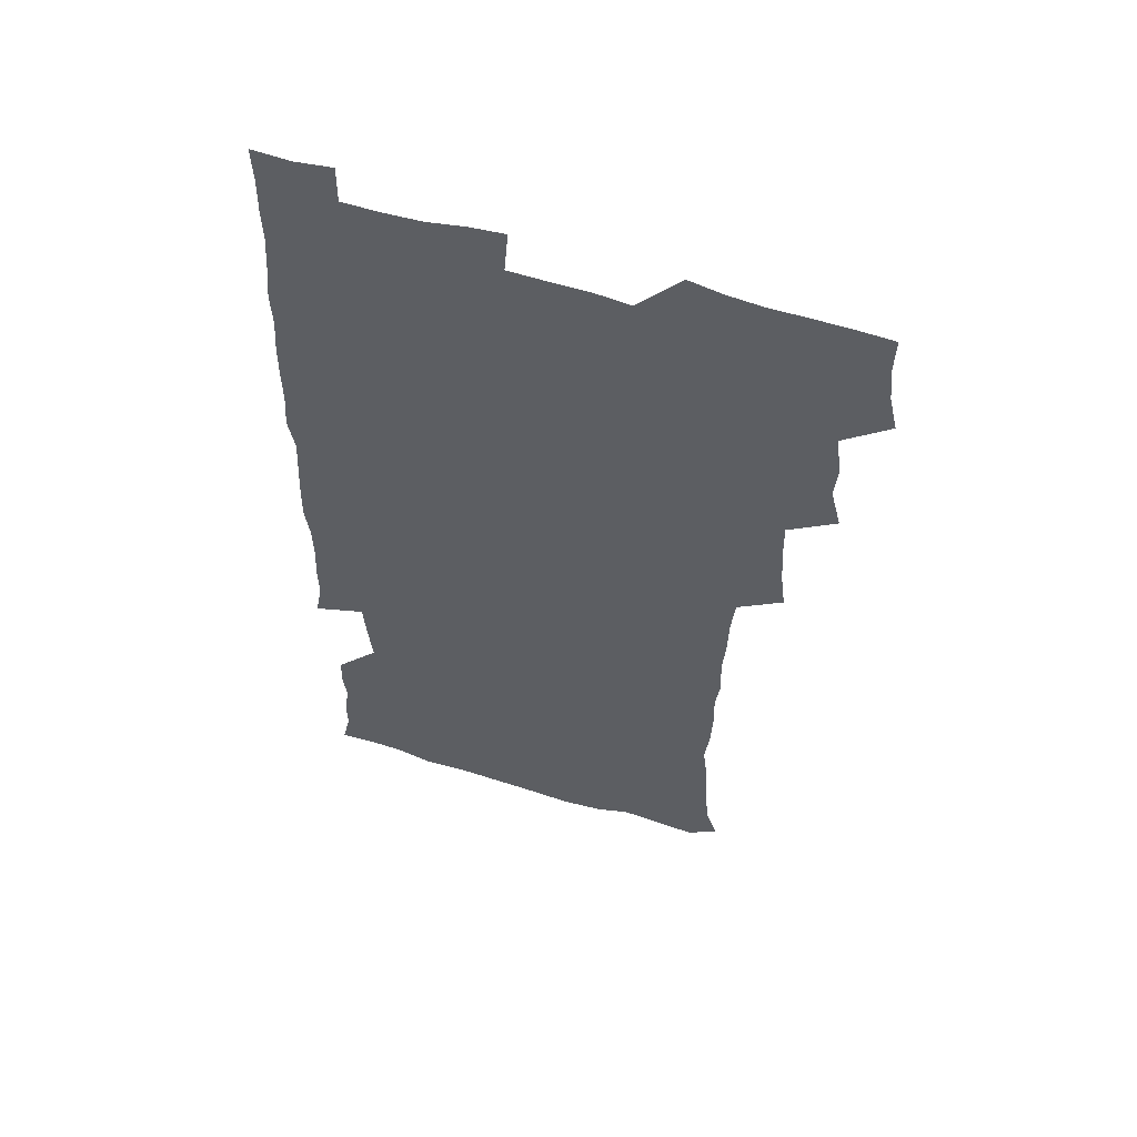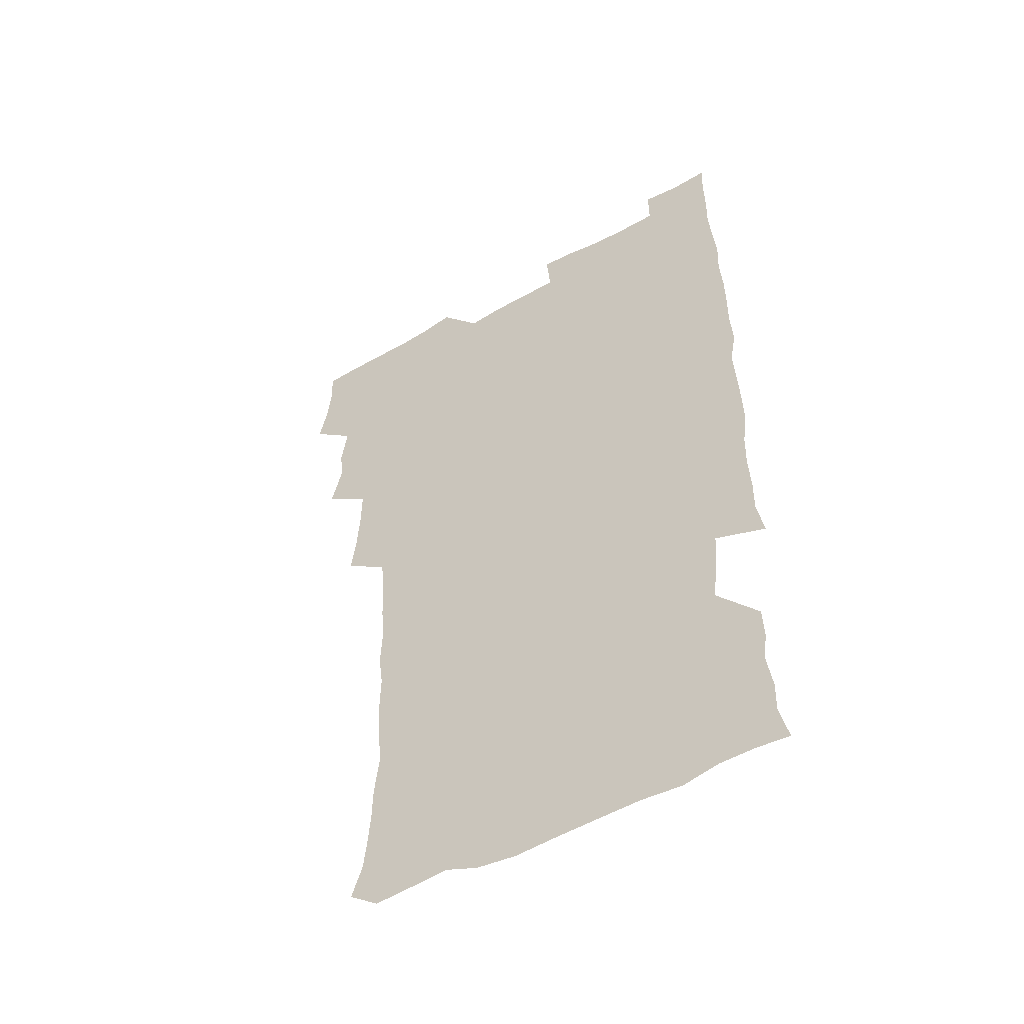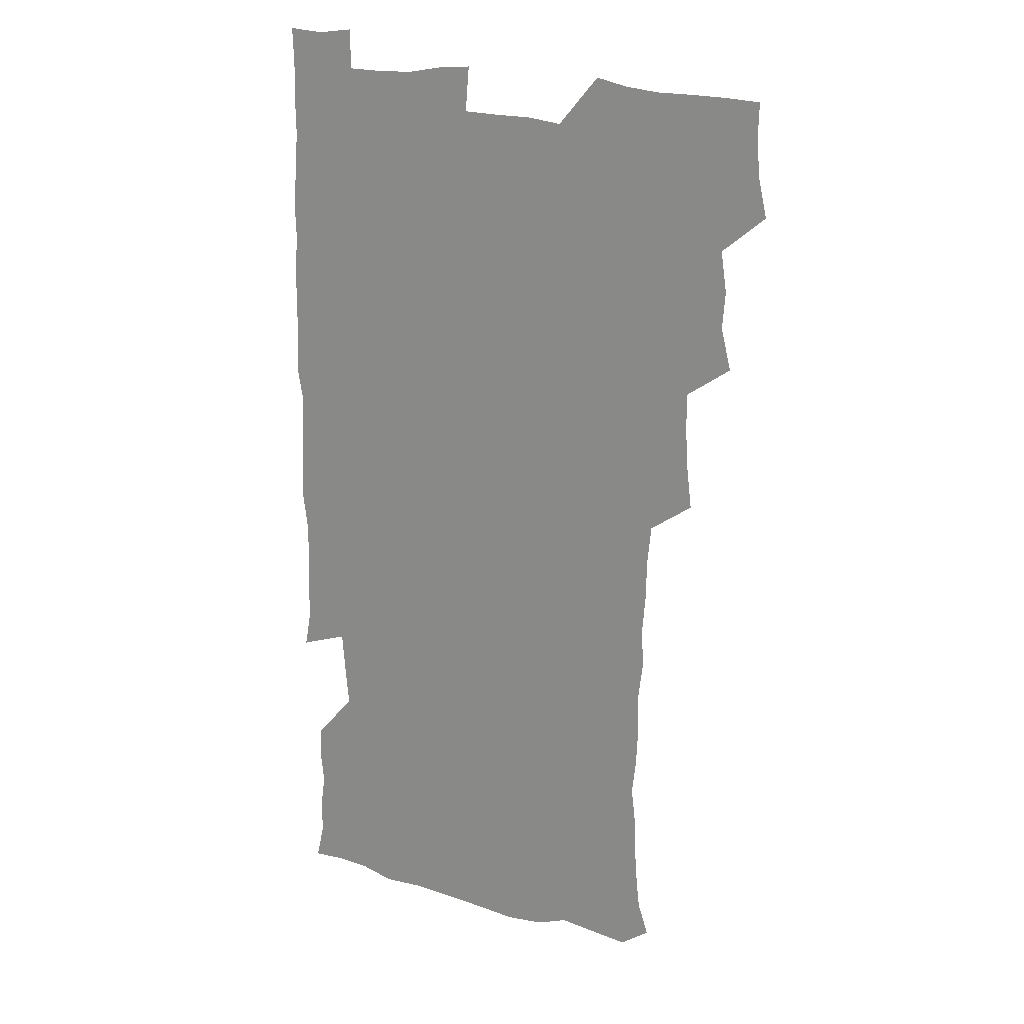
<metadata>
{"format":"obj","ext":"obj","renderer":"f3d","projection":"perspective","resolution":1024,"background":"white","views":[{"elev":57.2,"azim":-162.0,"up":"+Y"},{"elev":-52.1,"azim":31.3,"up":"+Y"},{"elev":19.4,"azim":-149.1,"up":"+Y"}]}
</metadata>
<code>
v 476.2 524.9 0
v 479.7 540.2 0
v 481.2 555.1 0
v 480.8 570.2 0
v 489.4 460.8 0
v 493.7 477.9 0
v 492.5 493 0
v 495 509.6 0
v 495.5 525 0
v 497.5 539.9 0
v 497 554.9 0
v 495.8 570.9 0
v 505.3 398.4 0
v 507.3 414.5 0
v 508.4 430.6 0
v 508.7 447.5 0
v 509.9 464 0
v 510.8 479.7 0
v 511.3 495.1 0
v 510.5 509.8 0
v 513.5 525.4 0
v 512.8 539.9 0
v 512.1 554.8 0
v 510.8 571 0
v 521 187.9 0
v 525.5 201.1 0
v 526.9 213.4 0
v 527.9 227 0
v 528.2 240.7 0
v 530.3 258.5 0
v 528.5 273.4 0
v 527.8 289.2 0
v 528.1 306.3 0
v 526.2 320.7 0
v 527 337.4 0
v 525.7 352.6 0
v 525.3 369.5 0
v 523.7 385.7 0
v 525.2 402.9 0
v 526.6 419.4 0
v 526.4 434.6 0
v 527.4 450.7 0
v 526.8 465.5 0
v 528.1 481.1 0
v 528.6 496 0
v 527.4 510.6 0
v 528.1 525.2 0
v 527.6 539.9 0
v 526.7 555 0
v 525.7 570.9 0
v 533.5 178.9 0
v 540.4 194.2 0
v 541.1 206.2 0
v 542.8 220.2 0
v 546.4 237.6 0
v 545.7 252.1 0
v 546 267.4 0
v 544.1 281 0
v 543.8 296.4 0
v 544.3 312.9 0
v 544.2 328.6 0
v 543.9 343.9 0
v 542.3 358.3 0
v 543.5 375.3 0
v 541.7 389.7 0
v 541.7 405.4 0
v 542.5 421.3 0
v 542 436.1 0
v 542.2 451.2 0
v 543.2 466.7 0
v 542.6 481.2 0
v 543.6 496.2 0
v 544.6 510.7 0
v 543.7 524.8 0
v 542.4 540.1 0
v 540.8 556.4 0
v 539.8 572.2 0
v 547.6 179.9 0
v 553 194.2 0
v 556.9 210.1 0
v 560.2 227.3 0
v 560.5 241.9 0
v 561.6 258.1 0
v 561.1 272.3 0
v 560.2 286.5 0
v 558.9 300.3 0
v 558.9 315.8 0
v 559 331.6 0
v 557.9 345.8 0
v 558.7 362.3 0
v 558.3 377.2 0
v 557.1 391.4 0
v 557.1 406.7 0
v 557.6 422.1 0
v 558.1 437.5 0
v 558.3 452.5 0
v 558.2 467.1 0
v 558.4 482 0
v 558.5 496.5 0
v 558.6 510.7 0
v 558 525 0
v 557.2 539.8 0
v 556.2 554.8 0
v 553 574.9 0
v 564.8 181.2 0
v 569.1 196.2 0
v 573.7 214.8 0
v 575 230.6 0
v 574.9 244.5 0
v 574.9 259.3 0
v 574.5 273.4 0
v 574.2 288.2 0
v 572.8 301.6 0
v 574.1 319.3 0
v 573.5 333.3 0
v 572.3 347 0
v 573.5 364.1 0
v 572.1 377.6 0
v 573.6 394.3 0
v 573.3 408.7 0
v 572.8 422.9 0
v 572.9 438 0
v 573.1 452.9 0
v 572 466.9 0
v 572.8 482 0
v 573.2 496.6 0
v 572.8 510.9 0
v 572.1 525.5 0
v 572.3 539.4 0
v 570.6 554.8 0
v 578.4 175.8 0
v 584.9 197.8 0
v 587.9 215.2 0
v 588.2 230.1 0
v 588.4 244.9 0
v 588.3 259.5 0
v 588.6 275.2 0
v 587.9 288.8 0
v 587.5 303.4 0
v 587.8 319.2 0
v 587.5 334 0
v 587.6 349.5 0
v 587.6 364.7 0
v 587.6 379.6 0
v 587.5 394.2 0
v 586.9 407.9 0
v 587.6 423.9 0
v 586.9 437.8 0
v 587.4 453.1 0
v 587.1 467.4 0
v 587.2 481.9 0
v 587.5 496.4 0
v 587.5 510.8 0
v 587.1 525.4 0
v 586.6 540.2 0
v 585.4 556.4 0
v 594.8 173.7 0
v 599.1 195 0
v 602.3 217.5 0
v 602.6 232.2 0
v 602.7 246.6 0
v 602.4 260.3 0
v 602.4 274.8 0
v 602.3 290.5 0
v 602.4 306 0
v 602 319.8 0
v 602.2 335.6 0
v 602.1 350.6 0
v 602 365.3 0
v 601.8 379.8 0
v 601.8 394.5 0
v 601.8 409.3 0
v 601.9 424.2 0
v 602.2 439.3 0
v 601.9 453.3 0
v 602 468 0
v 602 482.2 0
v 601.7 496.5 0
v 602 510.9 0
v 601.8 525.5 0
v 601.3 540.8 0
v 601 556.3 0
v 612.6 174.6 0
v 614.9 195.7 0
v 616 216.5 0
v 616.3 231.5 0
v 616.2 246.5 0
v 616.1 259 0
v 616.5 276.5 0
v 616.3 290.1 0
v 616.2 305.2 0
v 616.1 320.4 0
v 616.3 336.7 0
v 616.2 350.7 0
v 616.1 365 0
v 616 379.1 0
v 616 394.2 0
v 616 408.3 0
v 616.1 423.9 0
v 616.2 438.8 0
v 616.2 453.2 0
v 616.2 467.9 0
v 616.2 482.3 0
v 616.6 496.7 0
v 616.5 511.1 0
v 616.6 525.4 0
v 616.5 540 0
v 616.3 556.6 0
v 614.7 575.4 0
v 630.4 175.1 0
v 630.5 197.2 0
v 630.2 215.7 0
v 630.1 231.5 0
v 630.1 245.7 0
v 630.3 261.6 0
v 630.3 276.4 0
v 630.3 290.5 0
v 630.3 304.7 0
v 630.3 318.9 0
v 630.2 335.8 0
v 630.1 350.8 0
v 630.1 365.1 0
v 630.2 380.4 0
v 630.2 394.3 0
v 630.3 409.1 0
v 630.4 423.6 0
v 630.3 438.9 0
v 630.5 452.9 0
v 630.4 468.2 0
v 630.5 482.1 0
v 630.7 496.6 0
v 631 511.1 0
v 631.2 525.5 0
v 631.1 540.4 0
v 630.9 555.5 0
v 628.6 574.2 0
v 647.9 175.4 0
v 645.5 197.5 0
v 644.4 215.2 0
v 644.2 230 0
v 643.8 245.7 0
v 644.3 260 0
v 644 275.8 0
v 644 290.8 0
v 644.3 304.3 0
v 644.1 321.7 0
v 644.1 335.9 0
v 644.1 350.4 0
v 644.3 364.8 0
v 644.3 379.7 0
v 644.3 394.3 0
v 644.2 409.3 0
v 644.9 422.9 0
v 644.4 438.5 0
v 644.8 452.9 0
v 644.5 468 0
v 644.7 482.3 0
v 645.3 496.6 0
v 645.4 511.1 0
v 645.8 525.4 0
v 646.2 539.6 0
v 645.7 555 0
v 644.6 571.2 0
v 664.8 174.1 0
v 660.5 196.4 0
v 658.6 214.4 0
v 658.2 229.2 0
v 658.8 242.4 0
v 657.7 259.4 0
v 658 274.1 0
v 658.2 289.2 0
v 658.3 304.8 0
v 658.5 319.6 0
v 658.4 334.5 0
v 658.6 349.1 0
v 658.3 364.3 0
v 658.3 379.2 0
v 658.5 393.8 0
v 658.6 408.6 0
v 658.8 423.1 0
v 660.4 436.7 0
v 659.3 452.7 0
v 660 466.9 0
v 659.5 481.9 0
v 659.4 496.6 0
v 659.3 510.9 0
v 660.7 525.4 0
v 660.4 539.9 0
v 660.5 554.7 0
v 660 570.5 0
v 679.6 177.3 0
v 676.6 193.4 0
v 673.3 212.1 0
v 672.8 226.9 0
v 672 242.4 0
v 671.9 256.6 0
v 671.9 271.4 0
v 672.5 287.1 0
v 673.6 302.1 0
v 672.7 318 0
v 674.2 331.3 0
v 673 347.7 0
v 673.3 362.4 0
v 673.3 377.3 0
v 674.2 391.6 0
v 673.6 407.2 0
v 673.2 422.4 0
v 674.1 436.9 0
v 673.6 452.3 0
v 674.1 466.7 0
v 673.8 481.7 0
v 673.9 496.3 0
v 676.4 510.8 0
v 675.8 525.5 0
v 675.2 540.3 0
v 675.3 555 0
v 675.3 570.7 0
v 675.2 587.3 0
v 694.2 177.5 0
v 689.8 194.7 0
v 688 209.8 0
v 687.9 223.6 0
v 686.4 239.3 0
v 685.2 253.8 0
v 686 266 0
v 687.6 282 0
v 689 299.5 0
v 688 315.1 0
v 687.9 330.1 0
v 687.9 345.2 0
v 688.3 360 0
v 688.5 374.9 0
v 689.7 389.3 0
v 689.2 404.9 0
v 689.1 420.2 0
v 689.9 435 0
v 689.3 450.5 0
v 689.1 465.6 0
v 690.5 480.1 0
v 689.8 495.4 0
v 691.3 510 0
v 690.3 525.7 0
v 690.3 540.4 0
v 689.9 554.9 0
v 690.4 570 0
v 690.8 585.2 0
v 708.1 176.2 0
v 704.5 191.8 0
v 704.8 204.6 0
v 702.7 219.7 0
v 704.2 232.3 0
v 703.7 245.7 0
v 710.7 291.6 0
v 707.8 307.8 0
v 708 322.5 0
v 707.1 338.3 0
v 707.5 353.6 0
v 709.4 368.1 0
v 709.1 383.5 0
v 708.3 399.5 0
v 707.4 415.7 0
v 710 430.3 0
v 709 446.3 0
v 709.1 461.8 0
v 708.9 477.3 0
v 707.8 493.2 0
v 708.4 508.2 0
v 706.9 524.3 0
v 705.8 540.2 0
v 706.1 555.4 0
v 705.8 570.4 0
v 706.4 586.2 0
f 8 9 1
f 1 9 2
f 9 10 2
f 2 10 3
f 10 11 3
f 3 11 4
f 11 12 4
f 16 17 5
f 5 17 6
f 17 18 6
f 6 18 7
f 18 19 7
f 7 19 8
f 19 20 8
f 8 20 9
f 20 21 9
f 9 21 10
f 21 22 10
f 10 22 11
f 22 23 11
f 11 23 12
f 23 24 12
f 38 39 13
f 13 39 14
f 39 40 14
f 14 40 15
f 40 41 15
f 15 41 16
f 41 42 16
f 16 42 17
f 42 43 17
f 17 43 18
f 43 44 18
f 18 44 19
f 44 45 19
f 19 45 20
f 45 46 20
f 20 46 21
f 46 47 21
f 21 47 22
f 47 48 22
f 22 48 23
f 48 49 23
f 23 49 24
f 49 50 24
f 51 52 25
f 25 52 26
f 52 53 26
f 26 53 27
f 53 54 27
f 27 54 28
f 54 55 28
f 28 55 29
f 55 56 29
f 29 56 30
f 56 57 30
f 30 57 31
f 57 58 31
f 31 58 32
f 58 59 32
f 32 59 33
f 59 60 33
f 33 60 34
f 60 61 34
f 34 61 35
f 61 62 35
f 35 62 36
f 62 63 36
f 36 63 37
f 63 64 37
f 37 64 38
f 64 65 38
f 38 65 39
f 65 66 39
f 39 66 40
f 66 67 40
f 40 67 41
f 67 68 41
f 41 68 42
f 68 69 42
f 42 69 43
f 69 70 43
f 43 70 44
f 70 71 44
f 44 71 45
f 71 72 45
f 45 72 46
f 72 73 46
f 46 73 47
f 73 74 47
f 47 74 48
f 74 75 48
f 48 75 49
f 75 76 49
f 49 76 50
f 76 77 50
f 51 78 52
f 78 79 52
f 52 79 53
f 79 80 53
f 53 80 54
f 80 81 54
f 54 81 55
f 81 82 55
f 55 82 56
f 82 83 56
f 56 83 57
f 83 84 57
f 57 84 58
f 84 85 58
f 58 85 59
f 85 86 59
f 59 86 60
f 86 87 60
f 60 87 61
f 87 88 61
f 61 88 62
f 88 89 62
f 62 89 63
f 89 90 63
f 63 90 64
f 90 91 64
f 64 91 65
f 91 92 65
f 65 92 66
f 92 93 66
f 66 93 67
f 93 94 67
f 67 94 68
f 94 95 68
f 68 95 69
f 95 96 69
f 69 96 70
f 96 97 70
f 70 97 71
f 97 98 71
f 71 98 72
f 98 99 72
f 72 99 73
f 99 100 73
f 73 100 74
f 100 101 74
f 74 101 75
f 101 102 75
f 75 102 76
f 102 103 76
f 76 103 77
f 103 104 77
f 78 105 79
f 105 106 79
f 79 106 80
f 106 107 80
f 80 107 81
f 107 108 81
f 81 108 82
f 108 109 82
f 82 109 83
f 109 110 83
f 83 110 84
f 110 111 84
f 84 111 85
f 111 112 85
f 85 112 86
f 112 113 86
f 86 113 87
f 113 114 87
f 87 114 88
f 114 115 88
f 88 115 89
f 115 116 89
f 89 116 90
f 116 117 90
f 90 117 91
f 117 118 91
f 91 118 92
f 118 119 92
f 92 119 93
f 119 120 93
f 93 120 94
f 120 121 94
f 94 121 95
f 121 122 95
f 95 122 96
f 122 123 96
f 96 123 97
f 123 124 97
f 97 124 98
f 124 125 98
f 98 125 99
f 125 126 99
f 99 126 100
f 126 127 100
f 100 127 101
f 127 128 101
f 101 128 102
f 128 129 102
f 102 129 103
f 129 130 103
f 103 130 104
f 105 131 106
f 131 132 106
f 106 132 107
f 132 133 107
f 107 133 108
f 133 134 108
f 108 134 109
f 134 135 109
f 109 135 110
f 135 136 110
f 110 136 111
f 136 137 111
f 111 137 112
f 137 138 112
f 112 138 113
f 138 139 113
f 113 139 114
f 139 140 114
f 114 140 115
f 140 141 115
f 115 141 116
f 141 142 116
f 116 142 117
f 142 143 117
f 117 143 118
f 143 144 118
f 118 144 119
f 144 145 119
f 119 145 120
f 145 146 120
f 120 146 121
f 146 147 121
f 121 147 122
f 147 148 122
f 122 148 123
f 148 149 123
f 123 149 124
f 149 150 124
f 124 150 125
f 150 151 125
f 125 151 126
f 151 152 126
f 126 152 127
f 152 153 127
f 127 153 128
f 153 154 128
f 128 154 129
f 154 155 129
f 129 155 130
f 155 156 130
f 131 157 132
f 157 158 132
f 132 158 133
f 158 159 133
f 133 159 134
f 159 160 134
f 134 160 135
f 160 161 135
f 135 161 136
f 161 162 136
f 136 162 137
f 162 163 137
f 137 163 138
f 163 164 138
f 138 164 139
f 164 165 139
f 139 165 140
f 165 166 140
f 140 166 141
f 166 167 141
f 141 167 142
f 167 168 142
f 142 168 143
f 168 169 143
f 143 169 144
f 169 170 144
f 144 170 145
f 170 171 145
f 145 171 146
f 171 172 146
f 146 172 147
f 172 173 147
f 147 173 148
f 173 174 148
f 148 174 149
f 174 175 149
f 149 175 150
f 175 176 150
f 150 176 151
f 176 177 151
f 151 177 152
f 177 178 152
f 152 178 153
f 178 179 153
f 153 179 154
f 179 180 154
f 154 180 155
f 180 181 155
f 155 181 156
f 181 182 156
f 157 183 158
f 183 184 158
f 158 184 159
f 184 185 159
f 159 185 160
f 185 186 160
f 160 186 161
f 186 187 161
f 161 187 162
f 187 188 162
f 162 188 163
f 188 189 163
f 163 189 164
f 189 190 164
f 164 190 165
f 190 191 165
f 165 191 166
f 191 192 166
f 166 192 167
f 192 193 167
f 167 193 168
f 193 194 168
f 168 194 169
f 194 195 169
f 169 195 170
f 195 196 170
f 170 196 171
f 196 197 171
f 171 197 172
f 197 198 172
f 172 198 173
f 198 199 173
f 173 199 174
f 199 200 174
f 174 200 175
f 200 201 175
f 175 201 176
f 201 202 176
f 176 202 177
f 202 203 177
f 177 203 178
f 203 204 178
f 178 204 179
f 204 205 179
f 179 205 180
f 205 206 180
f 180 206 181
f 206 207 181
f 181 207 182
f 207 208 182
f 183 210 184
f 210 211 184
f 184 211 185
f 211 212 185
f 185 212 186
f 212 213 186
f 186 213 187
f 213 214 187
f 187 214 188
f 214 215 188
f 188 215 189
f 215 216 189
f 189 216 190
f 216 217 190
f 190 217 191
f 217 218 191
f 191 218 192
f 218 219 192
f 192 219 193
f 219 220 193
f 193 220 194
f 220 221 194
f 194 221 195
f 221 222 195
f 195 222 196
f 222 223 196
f 196 223 197
f 223 224 197
f 197 224 198
f 224 225 198
f 198 225 199
f 225 226 199
f 199 226 200
f 226 227 200
f 200 227 201
f 227 228 201
f 201 228 202
f 228 229 202
f 202 229 203
f 229 230 203
f 203 230 204
f 230 231 204
f 204 231 205
f 231 232 205
f 205 232 206
f 232 233 206
f 206 233 207
f 233 234 207
f 207 234 208
f 234 235 208
f 208 235 209
f 235 236 209
f 210 237 211
f 237 238 211
f 211 238 212
f 238 239 212
f 212 239 213
f 239 240 213
f 213 240 214
f 240 241 214
f 214 241 215
f 241 242 215
f 215 242 216
f 242 243 216
f 216 243 217
f 243 244 217
f 217 244 218
f 244 245 218
f 218 245 219
f 245 246 219
f 219 246 220
f 246 247 220
f 220 247 221
f 247 248 221
f 221 248 222
f 248 249 222
f 222 249 223
f 249 250 223
f 223 250 224
f 250 251 224
f 224 251 225
f 251 252 225
f 225 252 226
f 252 253 226
f 226 253 227
f 253 254 227
f 227 254 228
f 254 255 228
f 228 255 229
f 255 256 229
f 229 256 230
f 256 257 230
f 230 257 231
f 257 258 231
f 231 258 232
f 258 259 232
f 232 259 233
f 259 260 233
f 233 260 234
f 260 261 234
f 234 261 235
f 261 262 235
f 235 262 236
f 262 263 236
f 237 264 238
f 264 265 238
f 238 265 239
f 265 266 239
f 239 266 240
f 266 267 240
f 240 267 241
f 267 268 241
f 241 268 242
f 268 269 242
f 242 269 243
f 269 270 243
f 243 270 244
f 270 271 244
f 244 271 245
f 271 272 245
f 245 272 246
f 272 273 246
f 246 273 247
f 273 274 247
f 247 274 248
f 274 275 248
f 248 275 249
f 275 276 249
f 249 276 250
f 276 277 250
f 250 277 251
f 277 278 251
f 251 278 252
f 278 279 252
f 252 279 253
f 279 280 253
f 253 280 254
f 280 281 254
f 254 281 255
f 281 282 255
f 255 282 256
f 282 283 256
f 256 283 257
f 283 284 257
f 257 284 258
f 284 285 258
f 258 285 259
f 285 286 259
f 259 286 260
f 286 287 260
f 260 287 261
f 287 288 261
f 261 288 262
f 288 289 262
f 262 289 263
f 289 290 263
f 264 291 265
f 291 292 265
f 265 292 266
f 292 293 266
f 266 293 267
f 293 294 267
f 267 294 268
f 294 295 268
f 268 295 269
f 295 296 269
f 269 296 270
f 296 297 270
f 270 297 271
f 297 298 271
f 271 298 272
f 298 299 272
f 272 299 273
f 299 300 273
f 273 300 274
f 300 301 274
f 274 301 275
f 301 302 275
f 275 302 276
f 302 303 276
f 276 303 277
f 303 304 277
f 277 304 278
f 304 305 278
f 278 305 279
f 305 306 279
f 279 306 280
f 306 307 280
f 280 307 281
f 307 308 281
f 281 308 282
f 308 309 282
f 282 309 283
f 309 310 283
f 283 310 284
f 310 311 284
f 284 311 285
f 311 312 285
f 285 312 286
f 312 313 286
f 286 313 287
f 313 314 287
f 287 314 288
f 314 315 288
f 288 315 289
f 315 316 289
f 289 316 290
f 316 317 290
f 291 319 292
f 319 320 292
f 292 320 293
f 320 321 293
f 293 321 294
f 321 322 294
f 294 322 295
f 322 323 295
f 295 323 296
f 323 324 296
f 296 324 297
f 324 325 297
f 297 325 298
f 325 326 298
f 298 326 299
f 326 327 299
f 299 327 300
f 327 328 300
f 300 328 301
f 328 329 301
f 301 329 302
f 329 330 302
f 302 330 303
f 330 331 303
f 303 331 304
f 331 332 304
f 304 332 305
f 332 333 305
f 305 333 306
f 333 334 306
f 306 334 307
f 334 335 307
f 307 335 308
f 335 336 308
f 308 336 309
f 336 337 309
f 309 337 310
f 337 338 310
f 310 338 311
f 338 339 311
f 311 339 312
f 339 340 312
f 312 340 313
f 340 341 313
f 313 341 314
f 341 342 314
f 314 342 315
f 342 343 315
f 315 343 316
f 343 344 316
f 316 344 317
f 344 345 317
f 317 345 318
f 345 346 318
f 319 347 320
f 347 348 320
f 320 348 321
f 348 349 321
f 321 349 322
f 349 350 322
f 322 350 323
f 350 351 323
f 323 351 324
f 351 352 324
f 324 352 325
f 327 353 328
f 353 354 328
f 328 354 329
f 354 355 329
f 329 355 330
f 355 356 330
f 330 356 331
f 356 357 331
f 331 357 332
f 357 358 332
f 332 358 333
f 358 359 333
f 333 359 334
f 359 360 334
f 334 360 335
f 360 361 335
f 335 361 336
f 361 362 336
f 336 362 337
f 362 363 337
f 337 363 338
f 363 364 338
f 338 364 339
f 364 365 339
f 339 365 340
f 365 366 340
f 340 366 341
f 366 367 341
f 341 367 342
f 367 368 342
f 342 368 343
f 368 369 343
f 343 369 344
f 369 370 344
f 344 370 345
f 370 371 345
f 345 371 346
f 371 372 346

</code>
